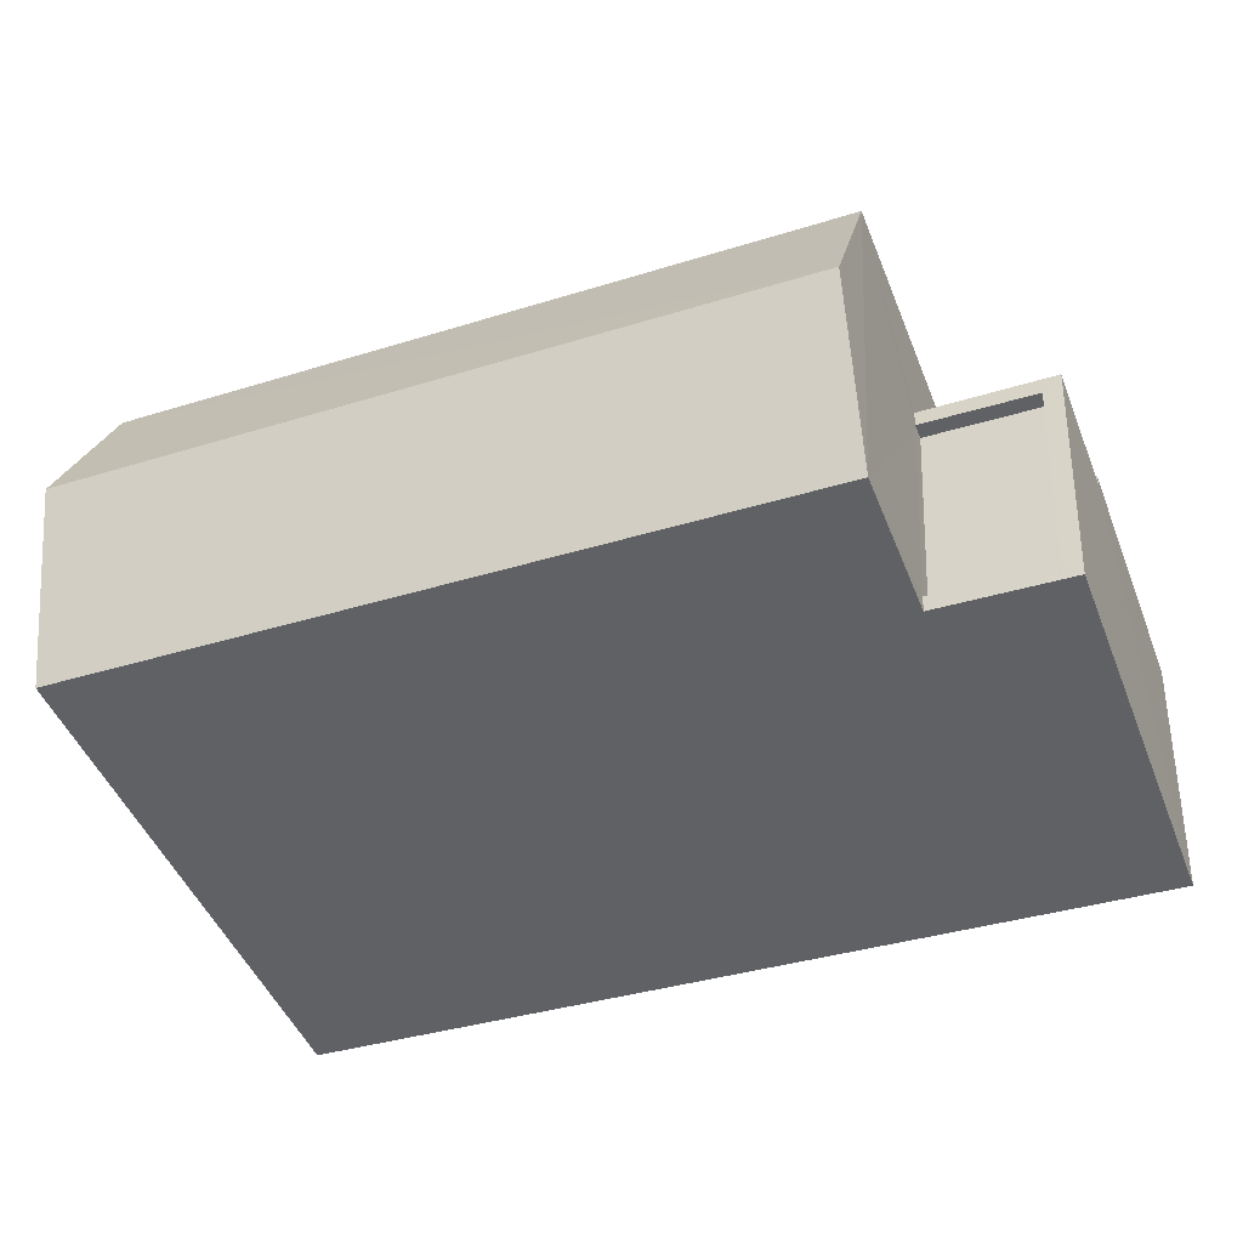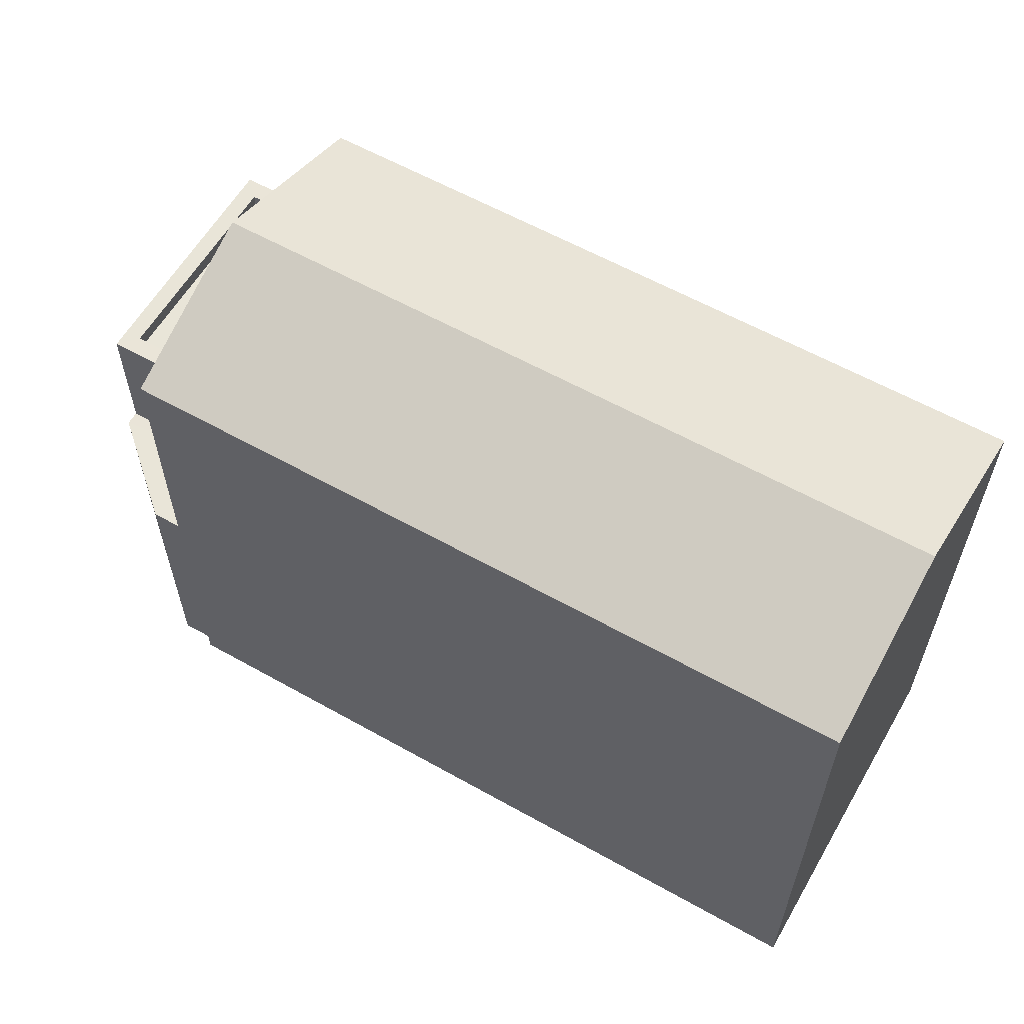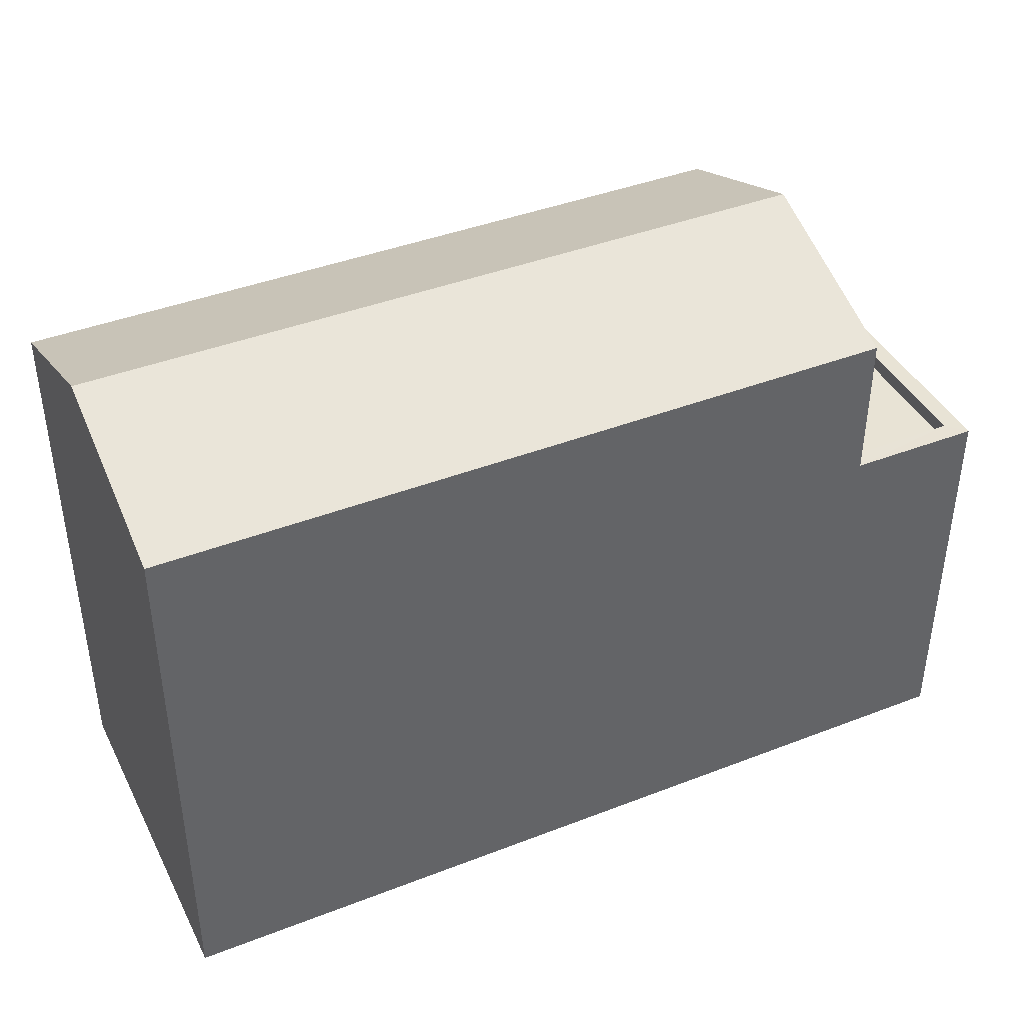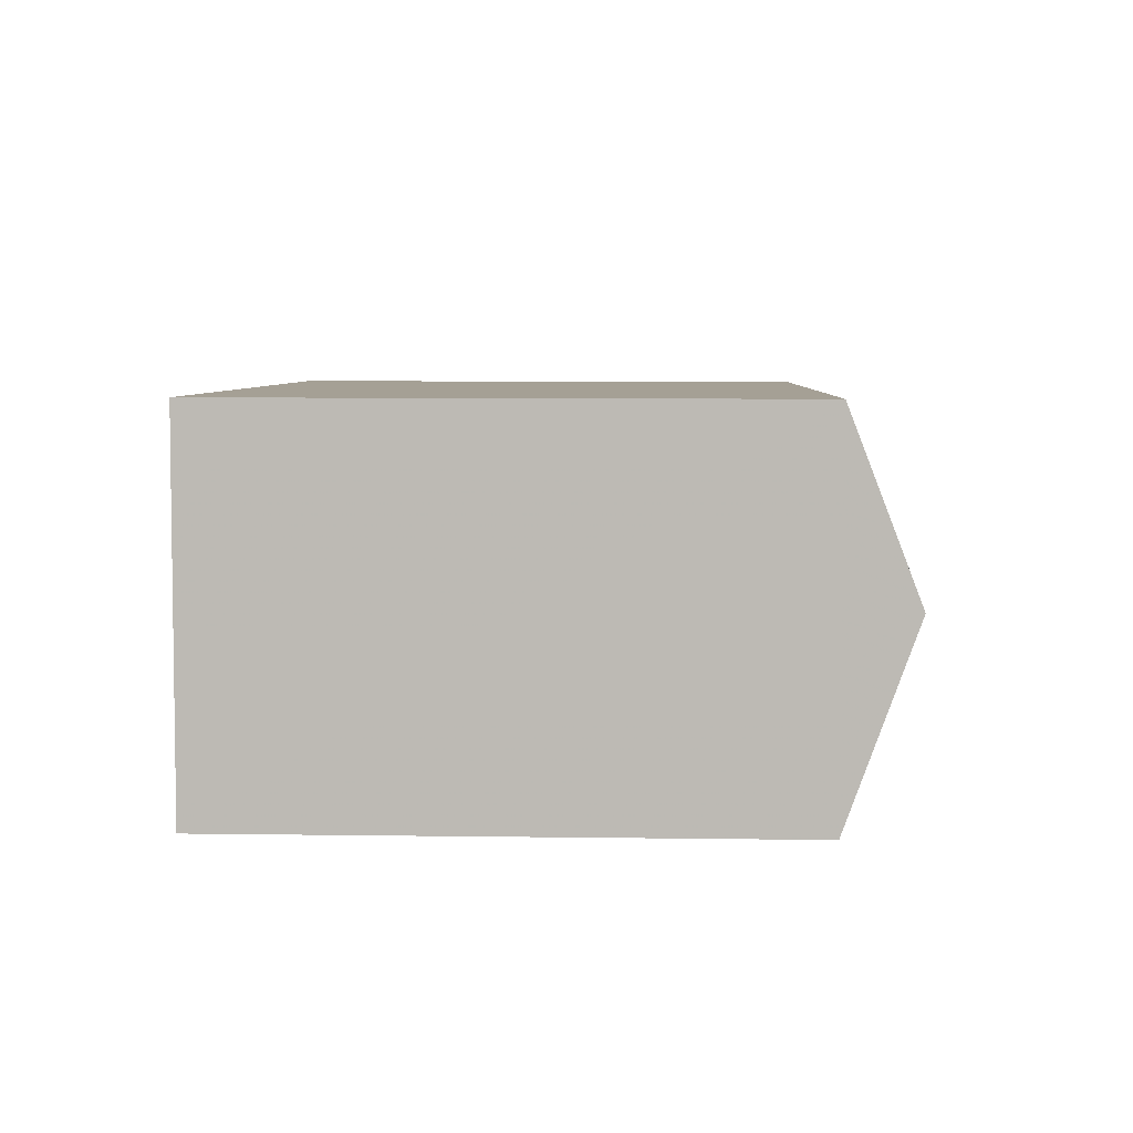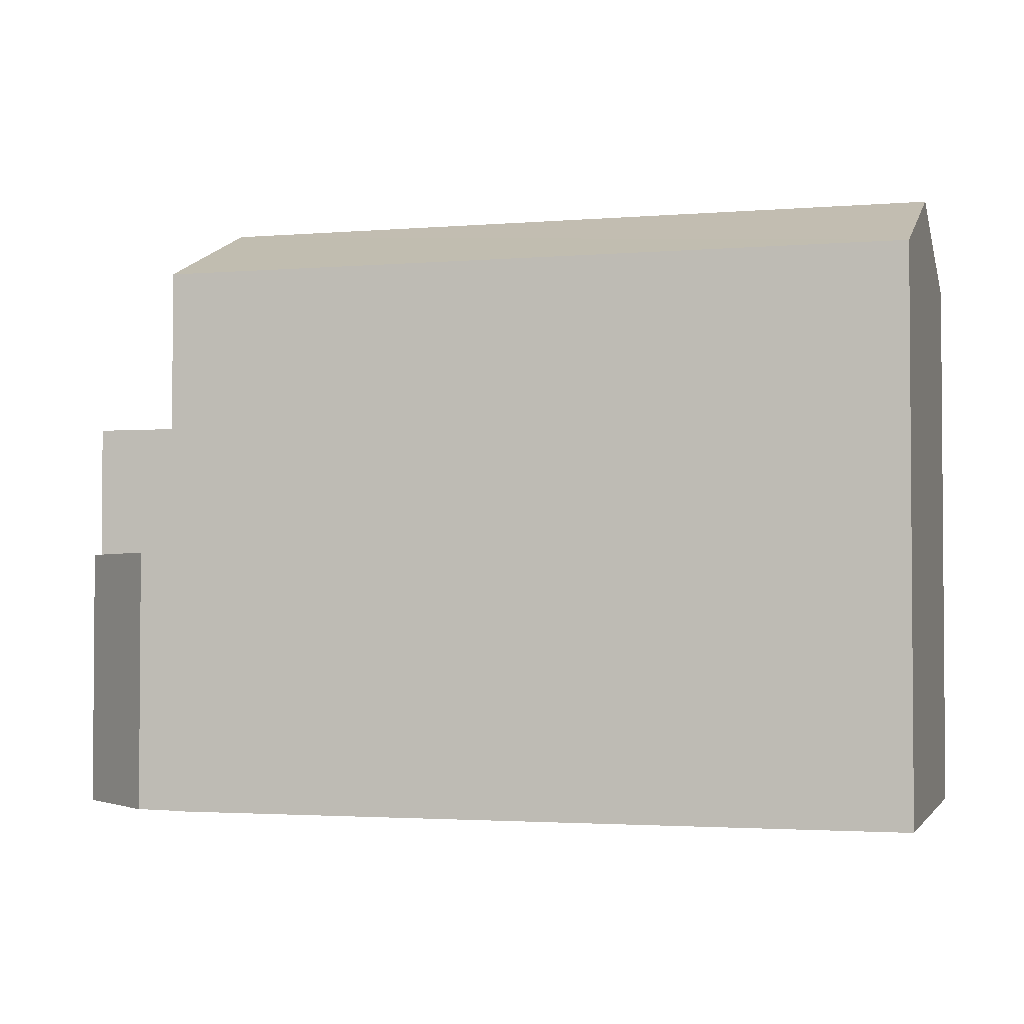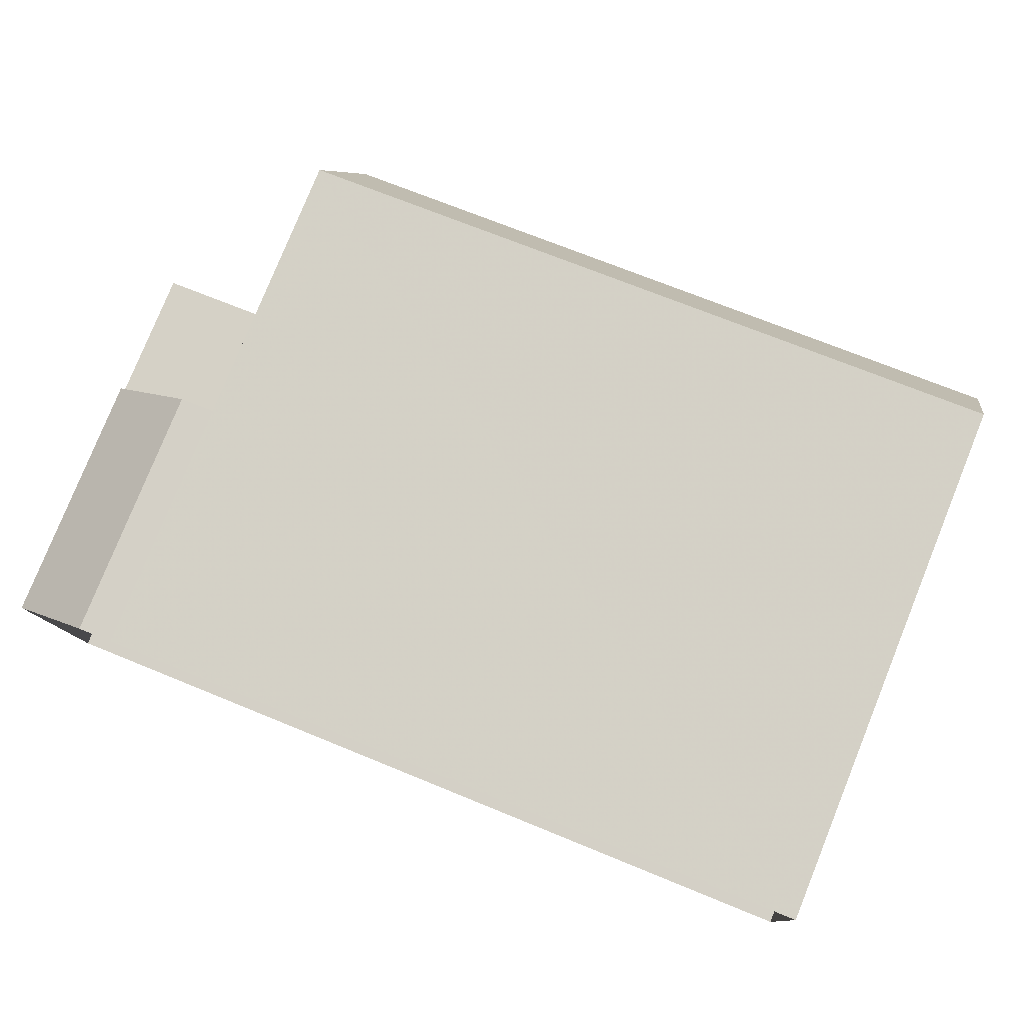
<metadata>
{"format":"obj","ext":"obj","renderer":"f3d","projection":"perspective","resolution":1024,"background":"white","views":[{"elev":-47.6,"azim":21.3,"up":"+Y"},{"elev":59.7,"azim":-153.6,"up":"+Z"},{"elev":41.2,"azim":-28.8,"up":"+Z"},{"elev":9.4,"azim":-87.9,"up":"+Y"},{"elev":-2.5,"azim":-167.5,"up":"+Z"},{"elev":79.5,"azim":-157.9,"up":"+Y"}]}
</metadata>
<code>
v -8.912e+04 -9.918e+04 7.404
v -8.912e+04 -9.918e+04 7.404
v -8.913e+04 -9.918e+04 7.405
v -8.913e+04 -9.919e+04 7.405
v -8.912e+04 -9.919e+04 7.404
v -8.912e+04 -9.918e+04 7.404
v -8.912e+04 -9.918e+04 7.404
v -8.913e+04 -9.918e+04 16.51
v -8.912e+04 -9.918e+04 17.63
v -8.912e+04 -9.918e+04 16.51
v -8.912e+04 -9.919e+04 14.02
v -8.912e+04 -9.919e+04 14.02
v -8.912e+04 -9.919e+04 14.02
v -8.912e+04 -9.918e+04 14.02
v -8.912e+04 -9.918e+04 14.02
v -8.912e+04 -9.918e+04 14.02
v -8.912e+04 -9.919e+04 14.02
v -8.912e+04 -9.918e+04 14.02
v -8.912e+04 -9.919e+04 13.77
v -8.912e+04 -9.919e+04 13.77
v -8.912e+04 -9.918e+04 13.77
v -8.912e+04 -9.918e+04 13.77
v -8.912e+04 -9.919e+04 16.51
v -8.913e+04 -9.918e+04 17.63
v -8.913e+04 -9.919e+04 16.51
v -8.912e+04 -9.918e+04 11.77
v -8.912e+04 -9.918e+04 11.77
v -8.912e+04 -9.918e+04 11.77
v -8.912e+04 -9.918e+04 11.77
v -8.912e+04 -9.918e+04 11.77
f 1 2 3
f 3 2 4
f 4 2 5
f 2 6 7
f 5 2 7
f 8 9 10
f 11 12 13
f 14 15 16
f 12 17 13
f 16 15 18
f 13 17 18
f 15 13 18
f 19 20 21
f 22 19 21
f 23 24 25
f 26 27 28
f 28 27 29
f 27 30 29
f 24 9 8
f 9 24 23
f 9 23 10
f 23 12 11
f 14 10 23
f 10 26 1
f 1 26 2
f 11 19 14
f 27 26 16
f 19 22 14
f 14 16 10
f 11 14 23
f 16 26 10
f 15 21 20
f 13 15 20
f 29 7 6
f 28 29 6
f 8 3 4
f 25 8 4
f 11 13 20
f 19 11 20
f 10 1 3
f 8 10 3
f 24 8 25
f 17 12 5
f 5 12 4
f 4 12 25
f 12 23 25
f 22 21 15
f 14 22 15
f 27 16 18
f 30 27 18
f 2 28 6
f 2 26 28
f 7 29 30
f 7 30 5
f 30 17 5
f 30 18 17

</code>
